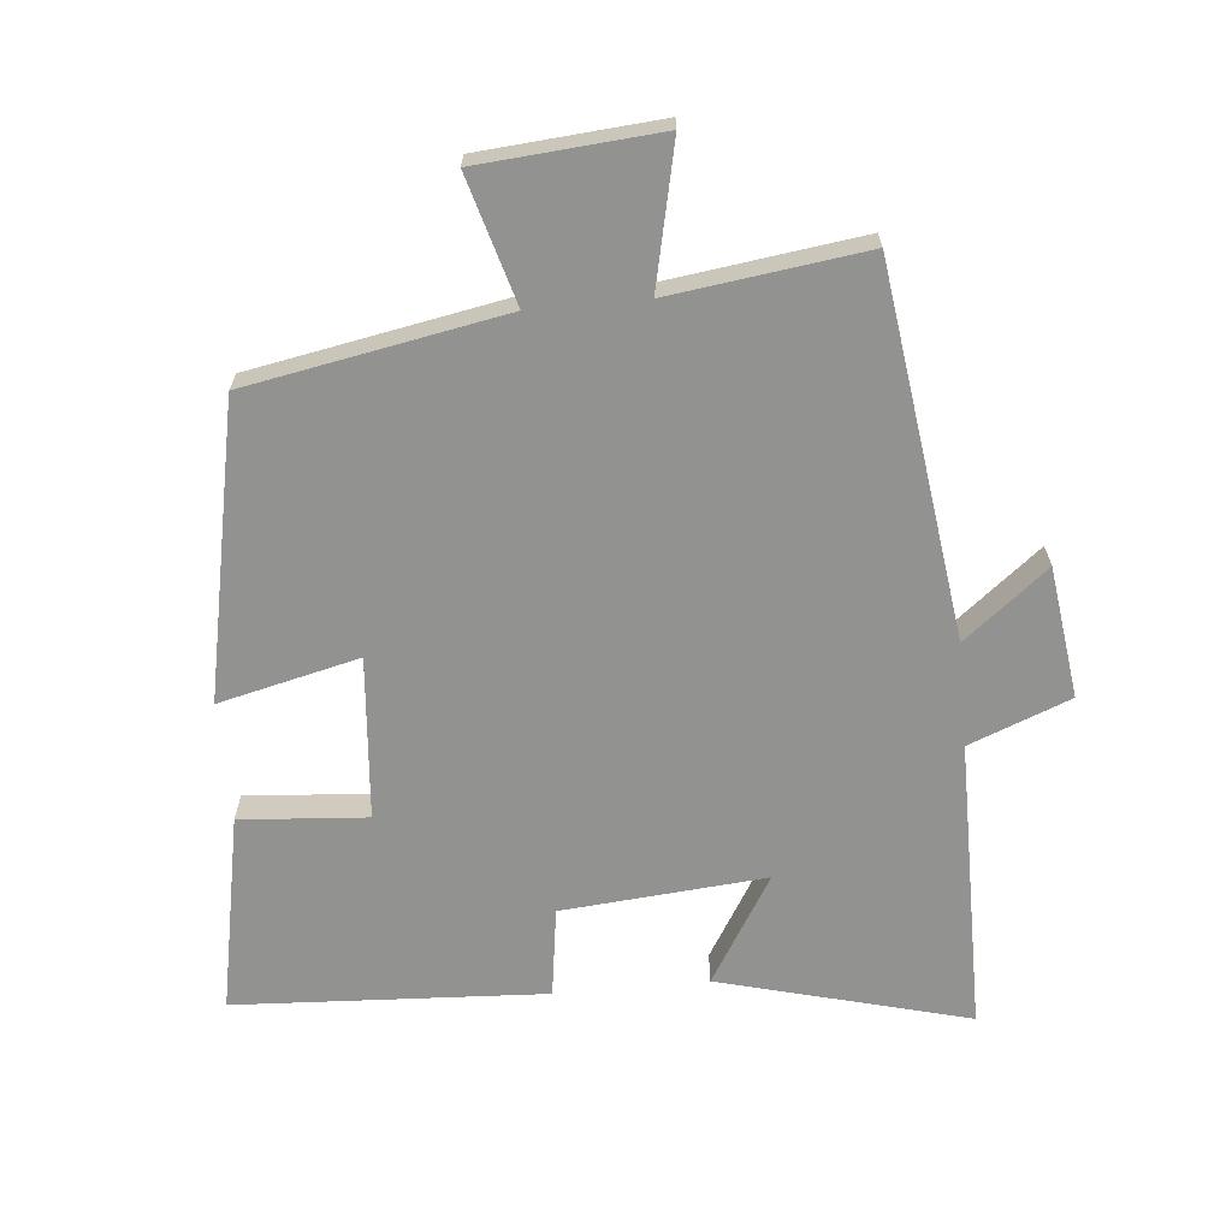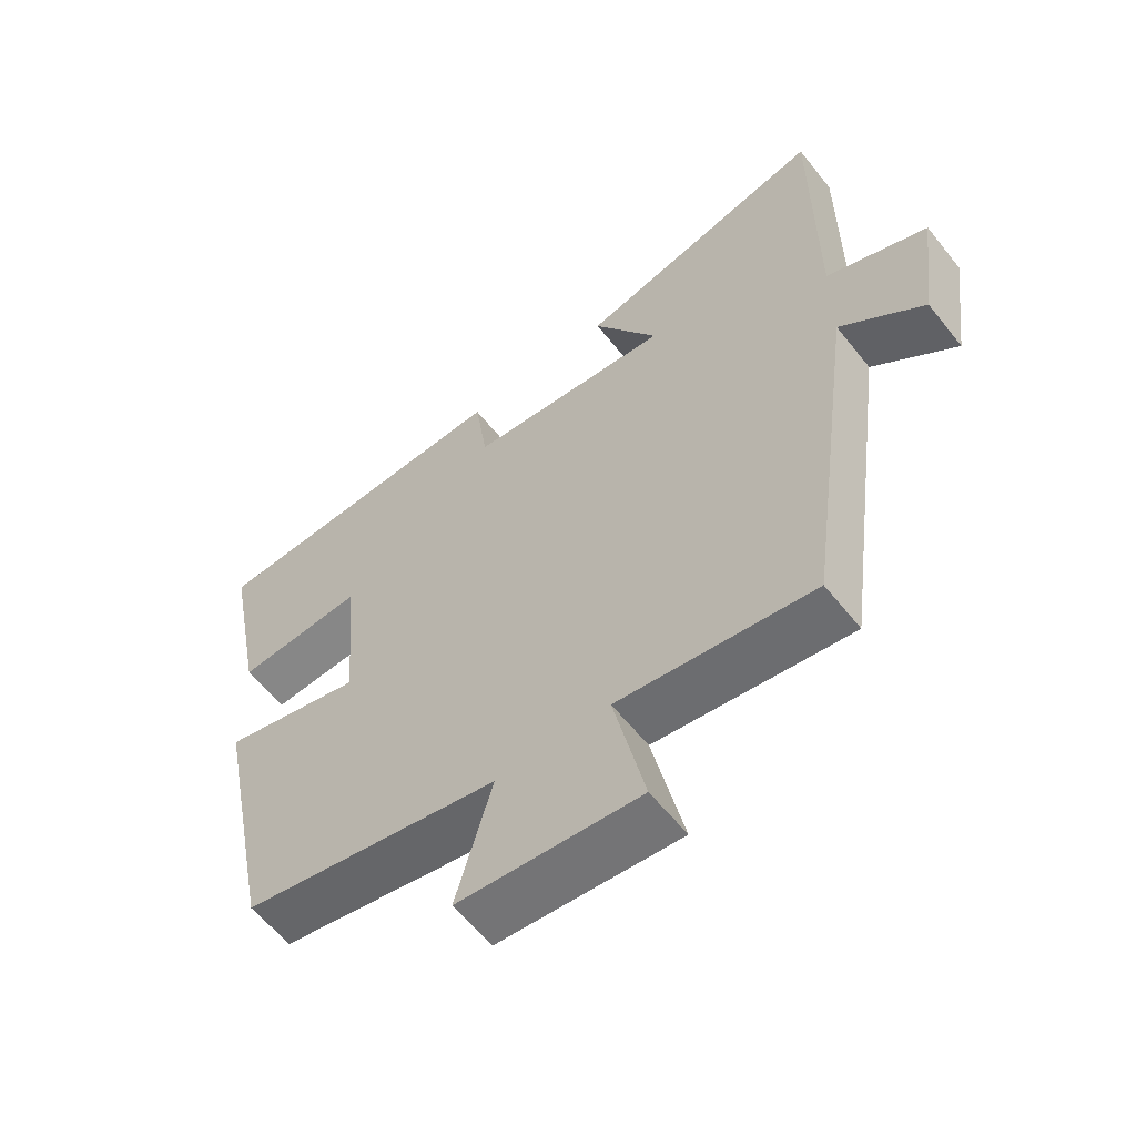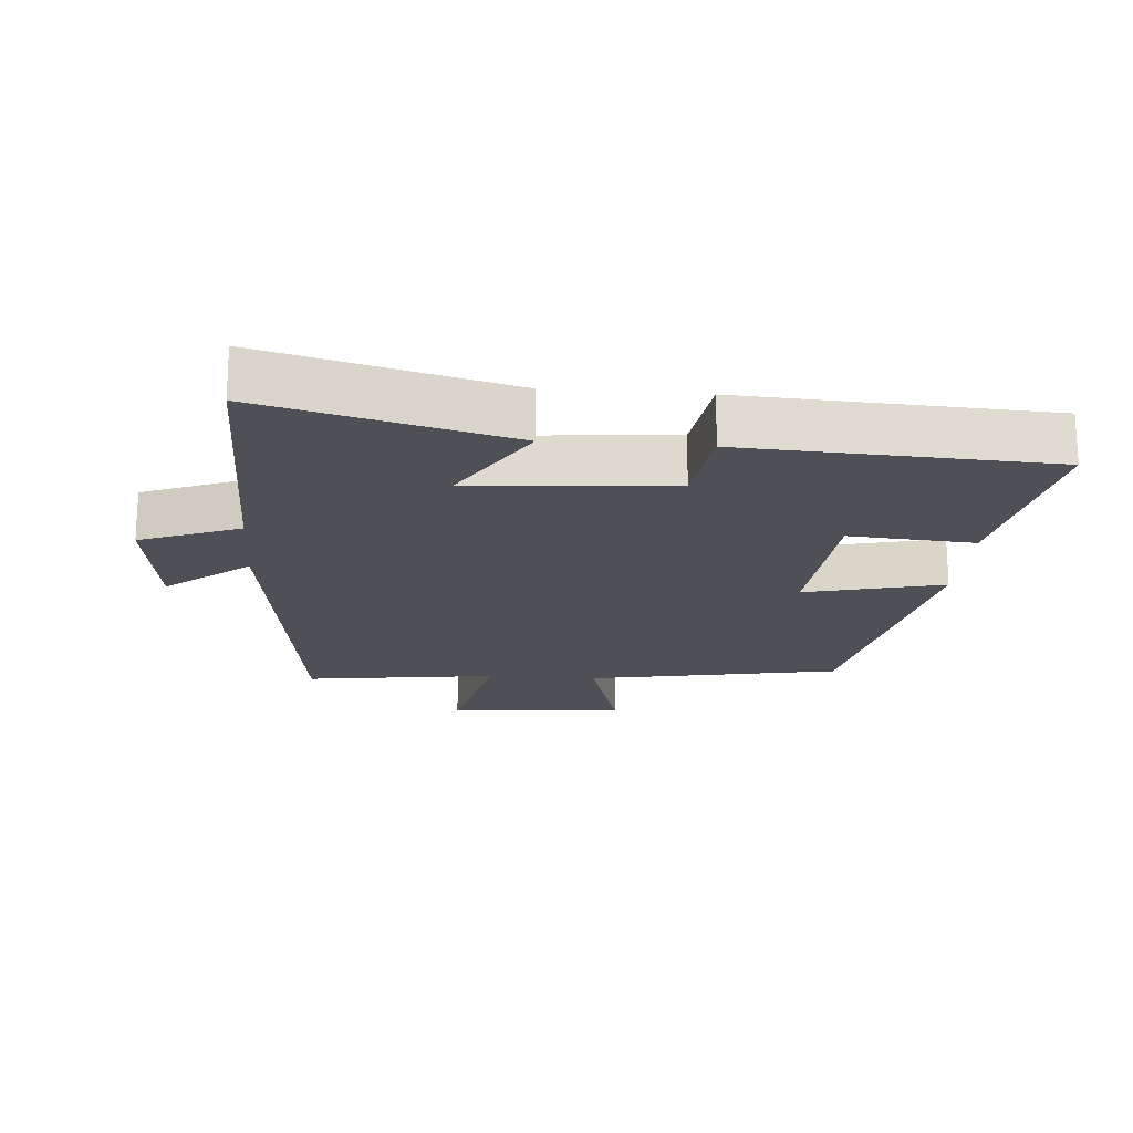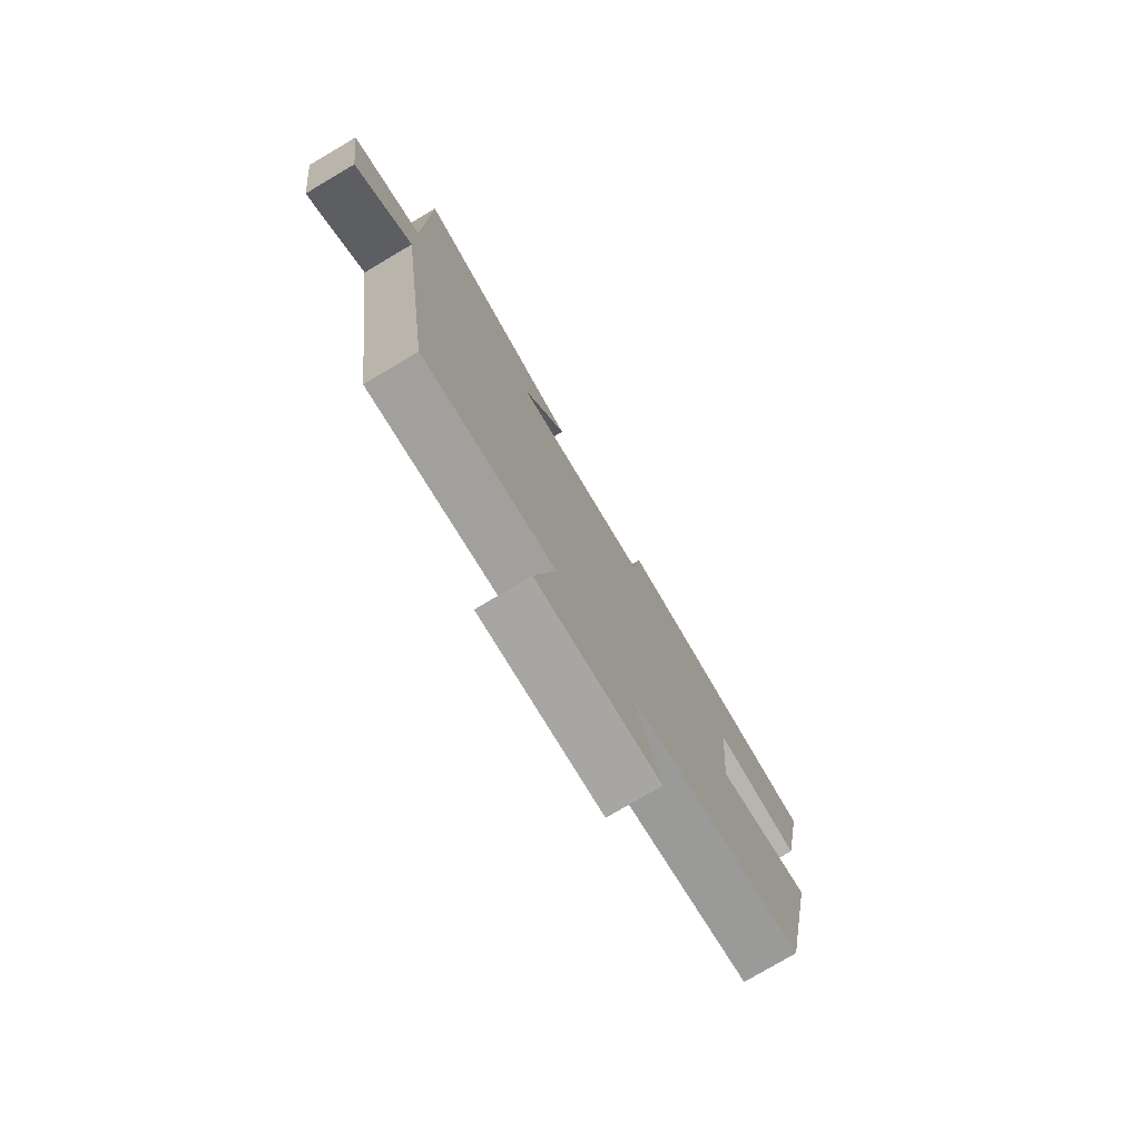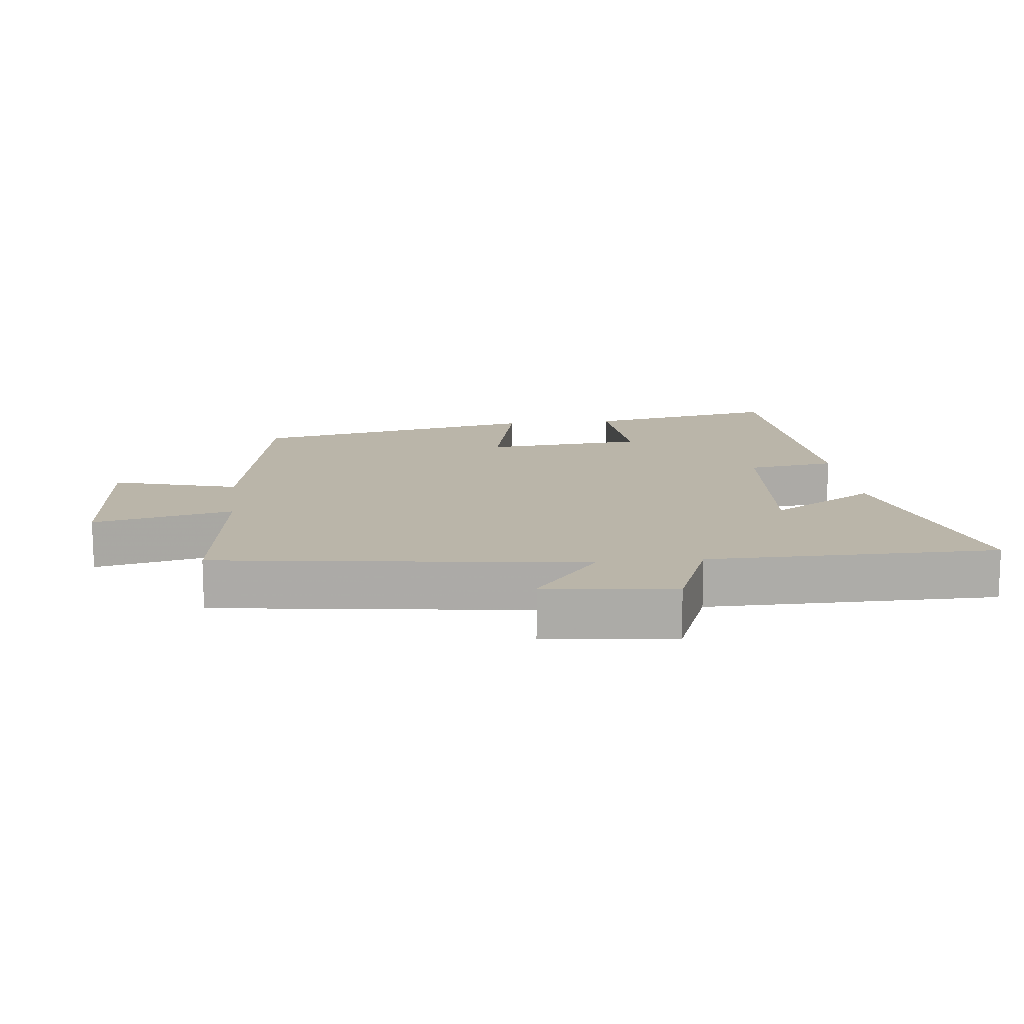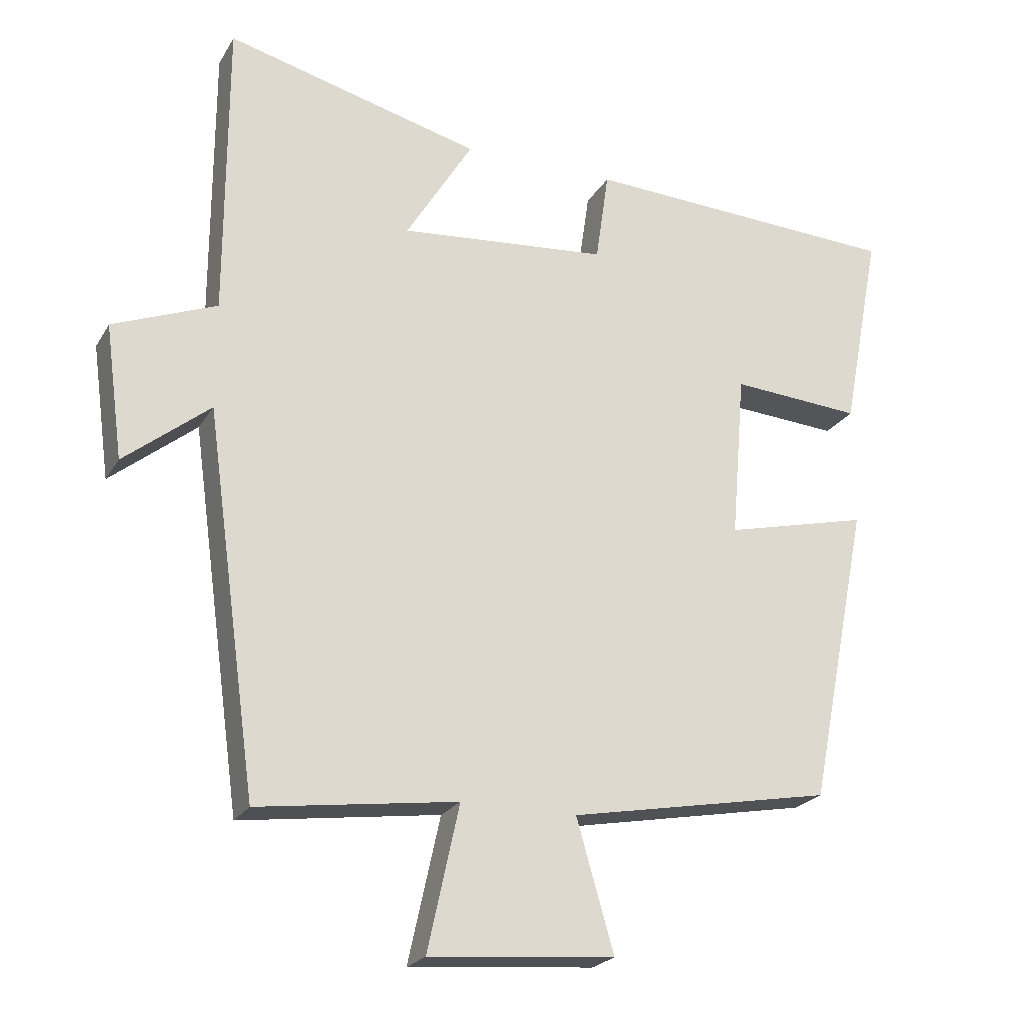
<metadata>
{"format":"obj","ext":"obj","renderer":"f3d","projection":"perspective","resolution":1024,"background":"white","views":[{"elev":-66.3,"azim":-174.7,"up":"+Y"},{"elev":-59.6,"azim":-141.7,"up":"+Z"},{"elev":-19.4,"azim":-4.5,"up":"+Y"},{"elev":-77.9,"azim":-59.4,"up":"+Z"},{"elev":13.7,"azim":-96.6,"up":"+Y"},{"elev":-22.7,"azim":-23.1,"up":"+Z"}]}
</metadata>
<code>
v -0.499 0.07 0.597
v -0.129 0.07 0.5
v -0.226 0.07 0.341
v 0.076 0.07 0.367
v 0.095 0.07 0.5
v 0.556 0.07 0.476
v 0.5 0.07 0.183
v 0.312 0.07 0.197
v 0.292 0.07 -0.043
v 0.5 0.07 0.007
v 0.413 0.07 -0.429
v 0.032 0.07 -0.5
v 0.086 0.07 -0.688
v -0.182 0.07 -0.71
v -0.136 0.07 -0.5
v -0.425 0.07 -0.539
v -0.5 0.07 0.009
v -0.624 0.07 -0.09
v -0.65 0.07 0.104
v -0.5 0.07 0.163
v -0.499 0 0.597
v -0.129 0 0.5
v -0.226 0 0.341
v 0.076 0 0.367
v 0.095 0 0.5
v 0.556 0 0.476
v 0.5 0 0.183
v 0.312 0 0.197
v 0.292 0 -0.043
v 0.5 0 0.007
v 0.413 0 -0.429
v 0.032 0 -0.5
v 0.086 0 -0.688
v -0.182 0 -0.71
v -0.136 0 -0.5
v -0.425 0 -0.539
v -0.5 0 0.009
v -0.624 0 -0.09
v -0.65 0 0.104
v -0.5 0 0.163
f 17 18 19 20
f 15 16 17 20
f 15 20 1
f 12 13 14 15
f 9 10 11 12
f 8 9 12 15
f 5 6 7 8
f 4 5 8
f 3 4 8 15
f 1 2 3
f 1 3 15
f 40 39 38 37
f 40 37 36 35
f 21 40 35
f 35 34 33 32
f 32 31 30 29
f 35 32 29 28
f 28 27 26 25
f 28 25 24
f 35 28 24 23
f 23 22 21
f 35 23 21
f 1 21 22 2
f 2 22 23 3
f 3 23 24 4
f 4 24 25 5
f 5 25 26 6
f 6 26 27 7
f 7 27 28 8
f 8 28 29 9
f 9 29 30 10
f 10 30 31 11
f 11 31 32 12
f 12 32 33 13
f 13 33 34 14
f 14 34 35 15
f 15 35 36 16
f 16 36 37 17
f 17 37 38 18
f 18 38 39 19
f 19 39 40 20
f 20 40 21 1

</code>
